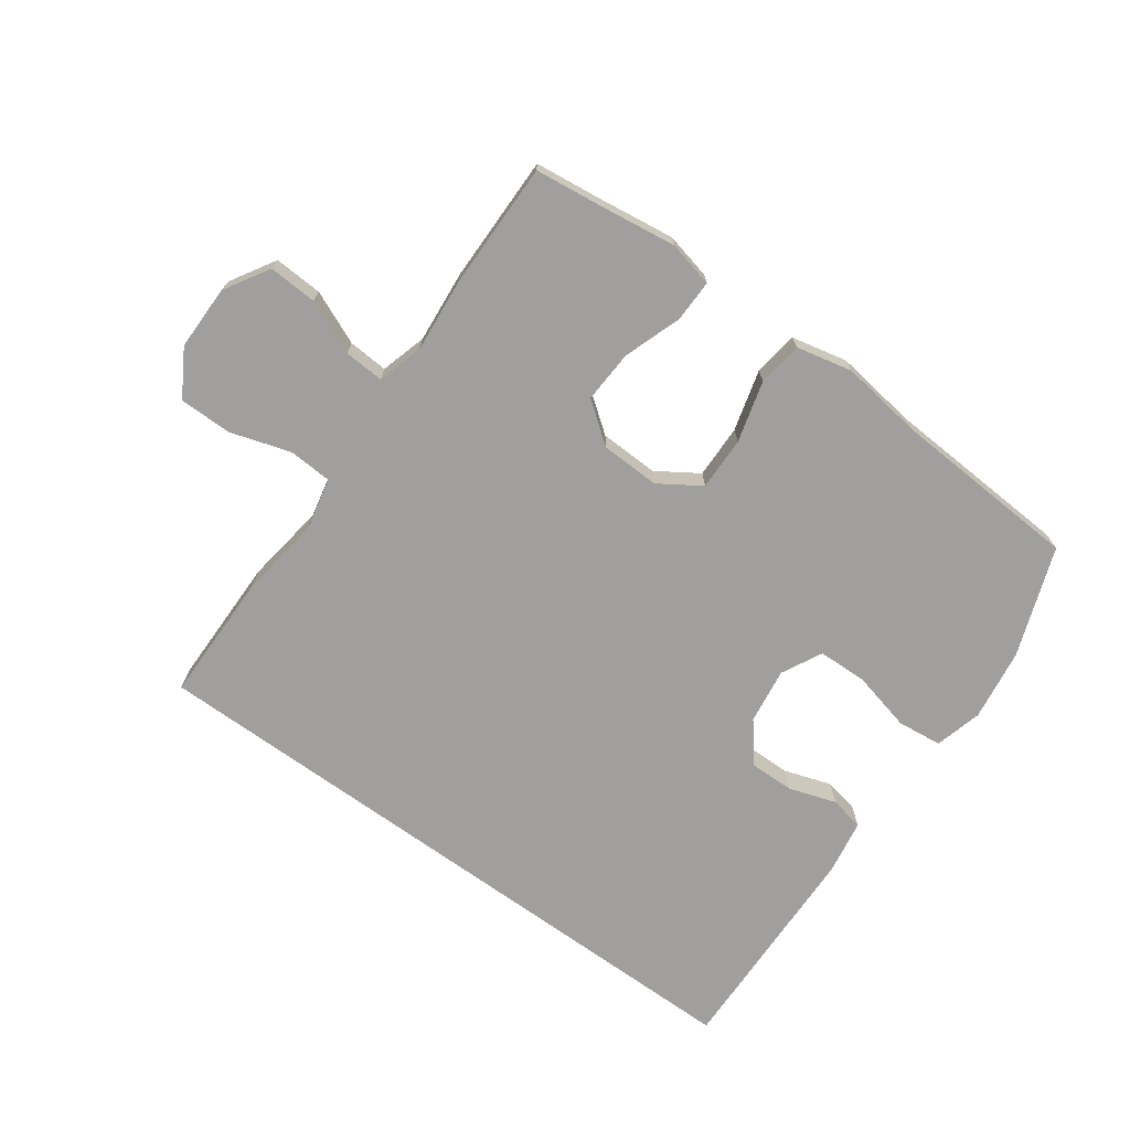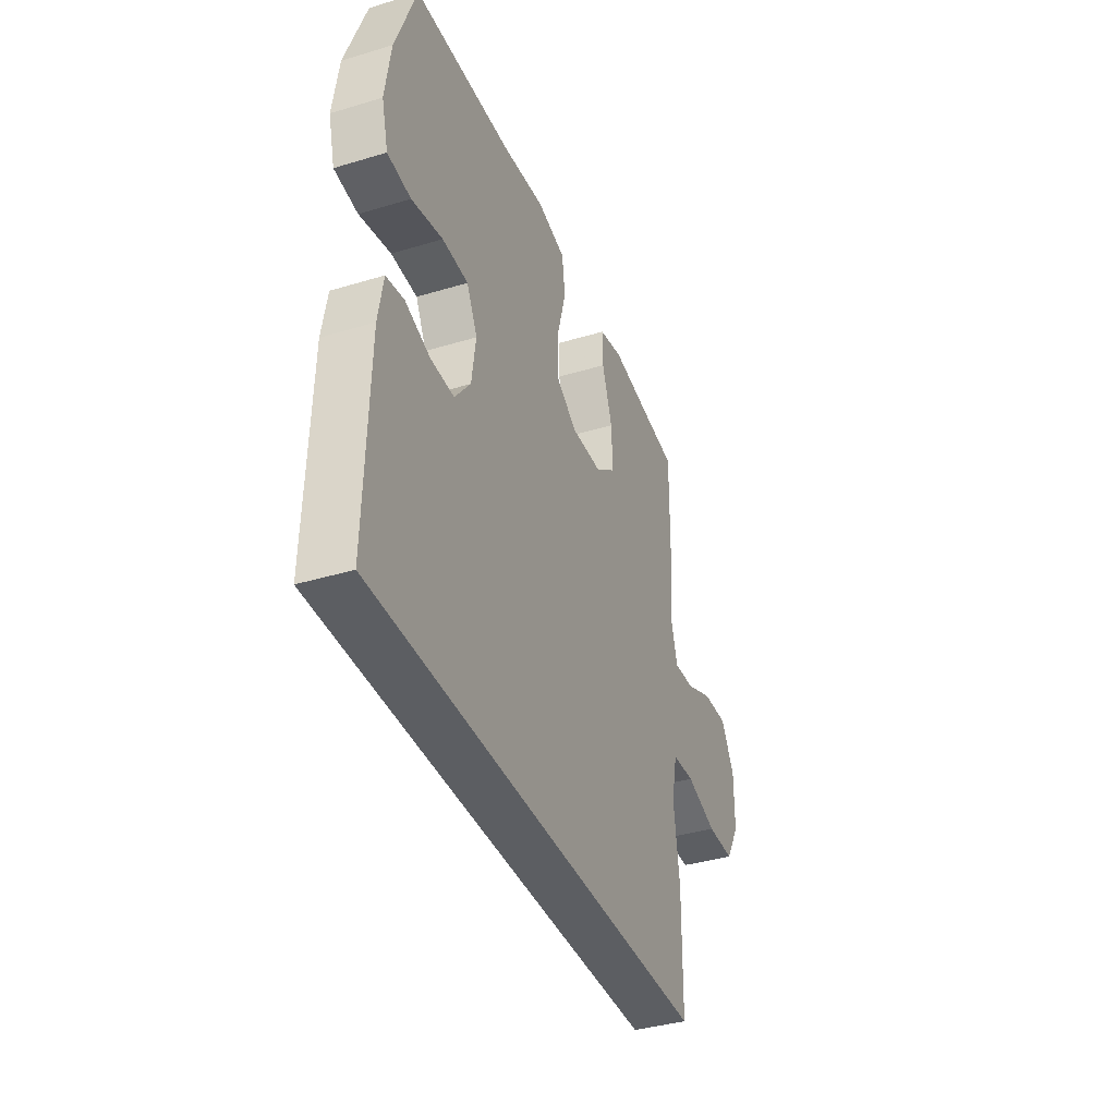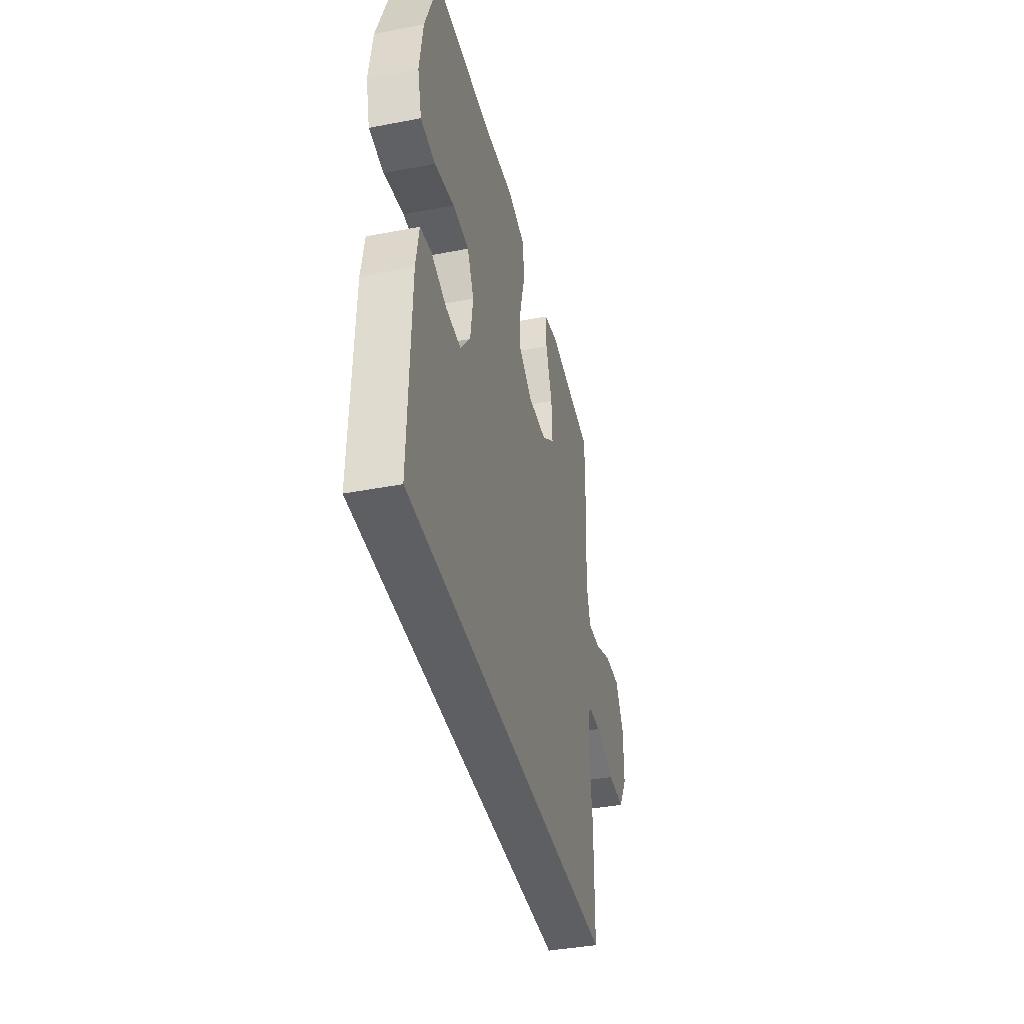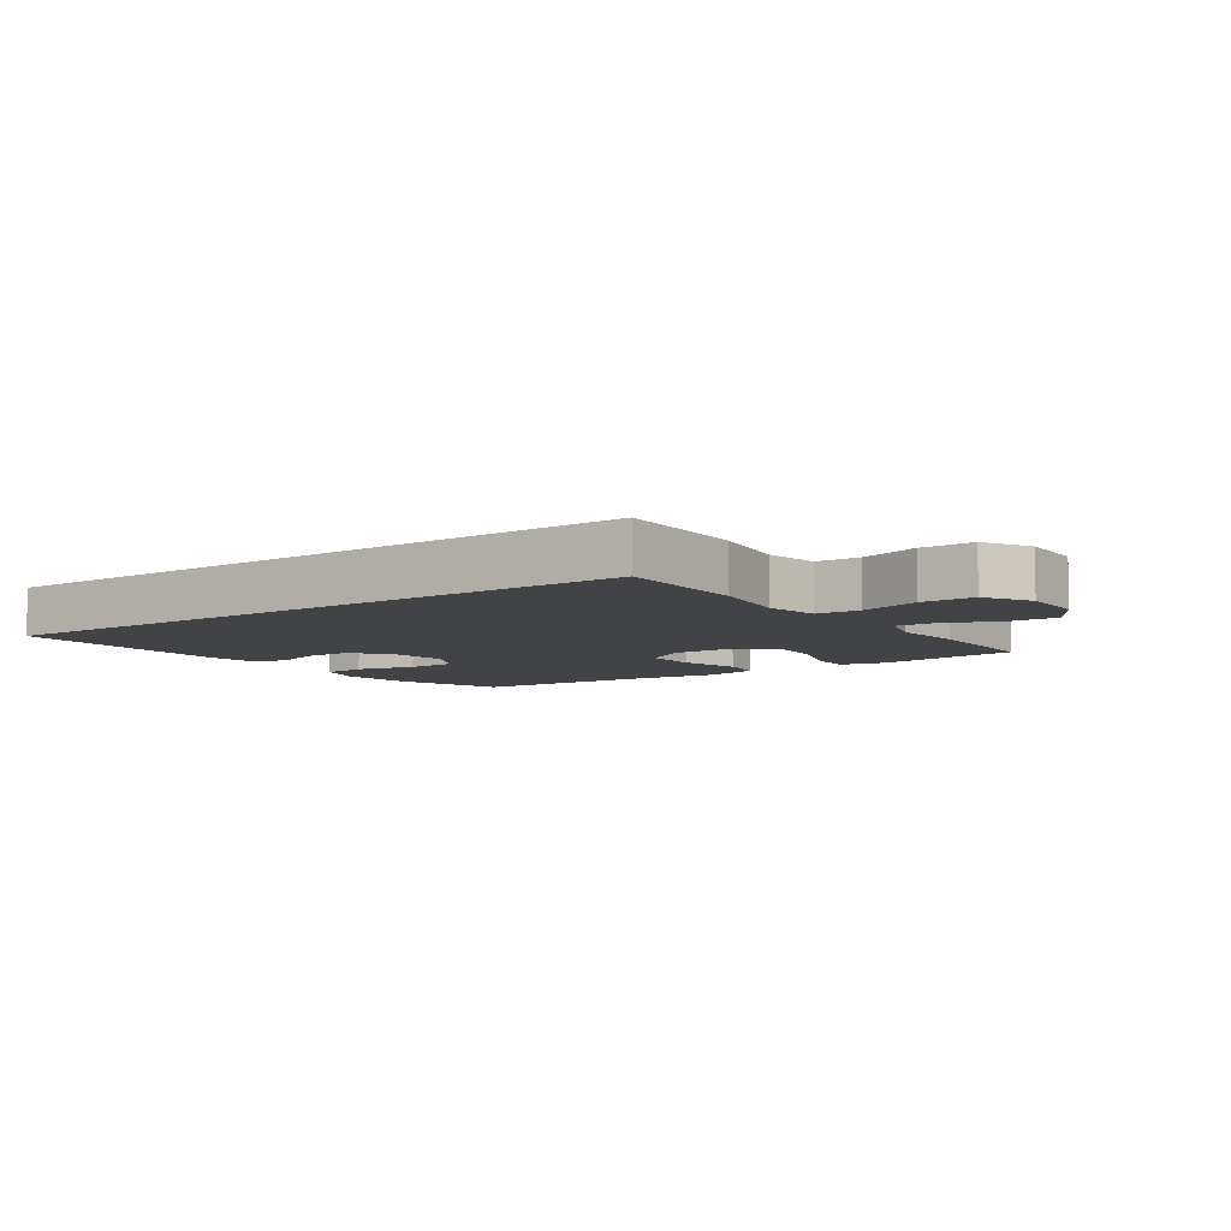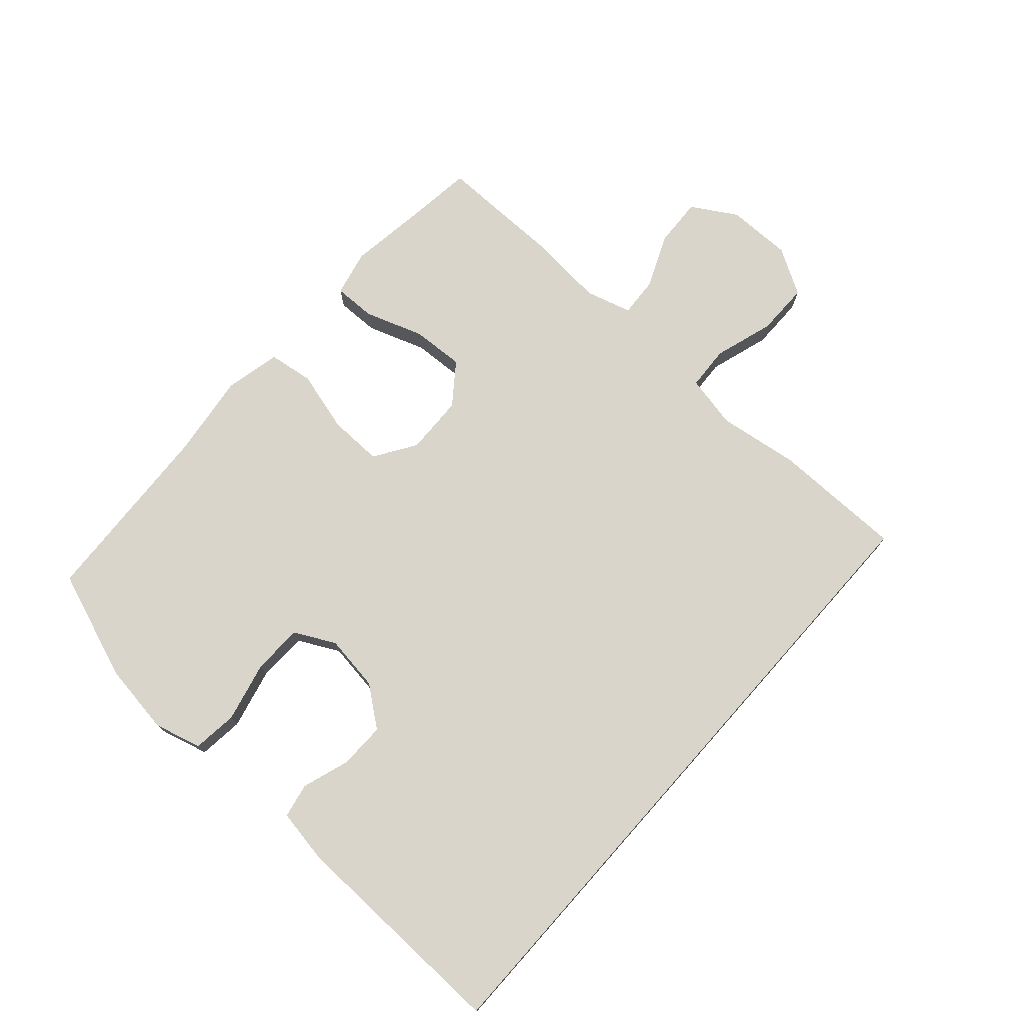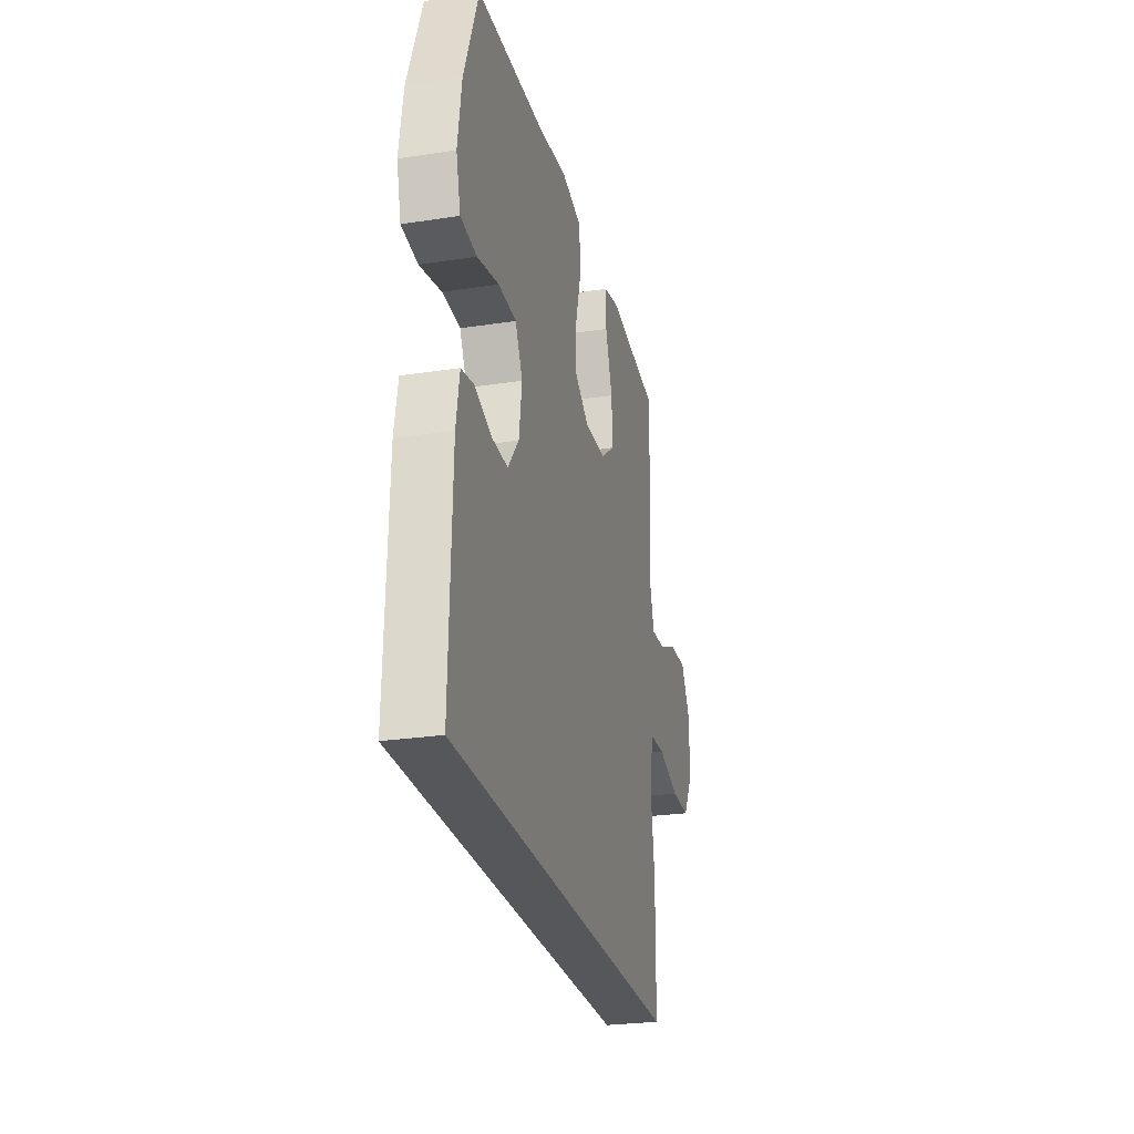
<metadata>
{"format":"obj","ext":"obj","renderer":"f3d","projection":"perspective","resolution":1024,"background":"white","views":[{"elev":-71.3,"azim":-35.9,"up":"+Y"},{"elev":-38.2,"azim":110.9,"up":"+Z"},{"elev":-40.2,"azim":103.3,"up":"+Z"},{"elev":-7.2,"azim":-145.2,"up":"+Y"},{"elev":74.6,"azim":131.6,"up":"+Y"},{"elev":-26.5,"azim":103.5,"up":"+Z"}]}
</metadata>
<code>
v 0.571 0.07 -0.5
v -0.482 0.07 -0.5
v -0.484 0.07 -0.289
v -0.466 0.07 -0.16
v -0.484 0.07 -0.075
v -0.554 0.07 -0.071
v -0.65 0.07 -0.101
v -0.735 0.07 -0.101
v -0.779 0.07 -0.027
v -0.779 0.07 0.077
v -0.736 0.07 0.149
v -0.658 0.07 0.145
v -0.572 0.07 0.108
v -0.508 0.07 0.104
v -0.487 0.07 0.178
v -0.498 0.07 0.296
v -0.5 0.07 0.5
v -0.385 0.07 0.514
v -0.269 0.07 0.53
v -0.195 0.07 0.513
v -0.196 0.07 0.445
v -0.228 0.07 0.352
v -0.232 0.07 0.268
v -0.167 0.07 0.219
v -0.072 0.07 0.216
v -0.006 0.07 0.259
v -0.008 0.07 0.345
v -0.035 0.07 0.443
v -0.025 0.07 0.515
v 0.064 0.07 0.535
v 0.198 0.07 0.517
v 0.5 0.07 0.5
v 0.564 0.07 0.325
v 0.581 0.07 0.21
v 0.561 0.07 0.134
v 0.489 0.07 0.126
v 0.393 0.07 0.149
v 0.313 0.07 0.147
v 0.28 0.07 0.082
v 0.293 0.07 -0.008
v 0.342 0.07 -0.071
v 0.415 0.07 -0.07
v 0.491 0.07 -0.045
v 0.546 0.07 -0.056
v 0.561 0.07 -0.143
v 0.571 0 -0.5
v -0.482 0 -0.5
v -0.484 0 -0.289
v -0.466 0 -0.16
v -0.484 0 -0.075
v -0.554 0 -0.071
v -0.65 0 -0.101
v -0.735 0 -0.101
v -0.779 0 -0.027
v -0.779 0 0.077
v -0.736 0 0.149
v -0.658 0 0.145
v -0.572 0 0.108
v -0.508 0 0.104
v -0.487 0 0.178
v -0.498 0 0.296
v -0.5 0 0.5
v -0.385 0 0.514
v -0.269 0 0.53
v -0.195 0 0.513
v -0.196 0 0.445
v -0.228 0 0.352
v -0.232 0 0.268
v -0.167 0 0.219
v -0.072 0 0.216
v -0.006 0 0.259
v -0.008 0 0.345
v -0.035 0 0.443
v -0.025 0 0.515
v 0.064 0 0.535
v 0.198 0 0.517
v 0.5 0 0.5
v 0.564 0 0.325
v 0.581 0 0.21
v 0.561 0 0.134
v 0.489 0 0.126
v 0.393 0 0.149
v 0.313 0 0.147
v 0.28 0 0.082
v 0.293 0 -0.008
v 0.342 0 -0.071
v 0.415 0 -0.07
v 0.491 0 -0.045
v 0.546 0 -0.056
v 0.561 0 -0.143
f 42 43 44 45
f 41 42 45 1
f 40 41 1 2
f 39 40 2 3
f 38 39 3 4
f 34 35 36 37
f 34 37 38
f 31 32 33 34
f 31 34 38
f 27 28 29 30
f 26 27 30 31
f 19 20 21 22
f 18 19 22 23
f 15 16 17 18
f 14 15 18 23
f 10 11 12 13
f 10 13 14
f 9 10 14
f 6 7 8 9
f 5 6 9 14
f 26 31 38
f 25 26 38 4
f 24 25 4 5
f 5 14 23 24
f 90 89 88 87
f 46 90 87 86
f 47 46 86 85
f 48 47 85 84
f 49 48 84 83
f 82 81 80 79
f 83 82 79
f 79 78 77 76
f 83 79 76
f 75 74 73 72
f 76 75 72 71
f 67 66 65 64
f 68 67 64 63
f 63 62 61 60
f 68 63 60 59
f 58 57 56 55
f 59 58 55
f 59 55 54
f 54 53 52 51
f 59 54 51 50
f 83 76 71
f 49 83 71 70
f 50 49 70 69
f 69 68 59 50
f 1 46 47 2
f 2 47 48 3
f 3 48 49 4
f 4 49 50 5
f 5 50 51 6
f 6 51 52 7
f 7 52 53 8
f 8 53 54 9
f 9 54 55 10
f 10 55 56 11
f 11 56 57 12
f 12 57 58 13
f 13 58 59 14
f 14 59 60 15
f 15 60 61 16
f 16 61 62 17
f 17 62 63 18
f 18 63 64 19
f 19 64 65 20
f 20 65 66 21
f 21 66 67 22
f 22 67 68 23
f 23 68 69 24
f 24 69 70 25
f 25 70 71 26
f 26 71 72 27
f 27 72 73 28
f 28 73 74 29
f 29 74 75 30
f 30 75 76 31
f 31 76 77 32
f 32 77 78 33
f 33 78 79 34
f 34 79 80 35
f 35 80 81 36
f 36 81 82 37
f 37 82 83 38
f 38 83 84 39
f 39 84 85 40
f 40 85 86 41
f 41 86 87 42
f 42 87 88 43
f 43 88 89 44
f 44 89 90 45
f 45 90 46 1

</code>
